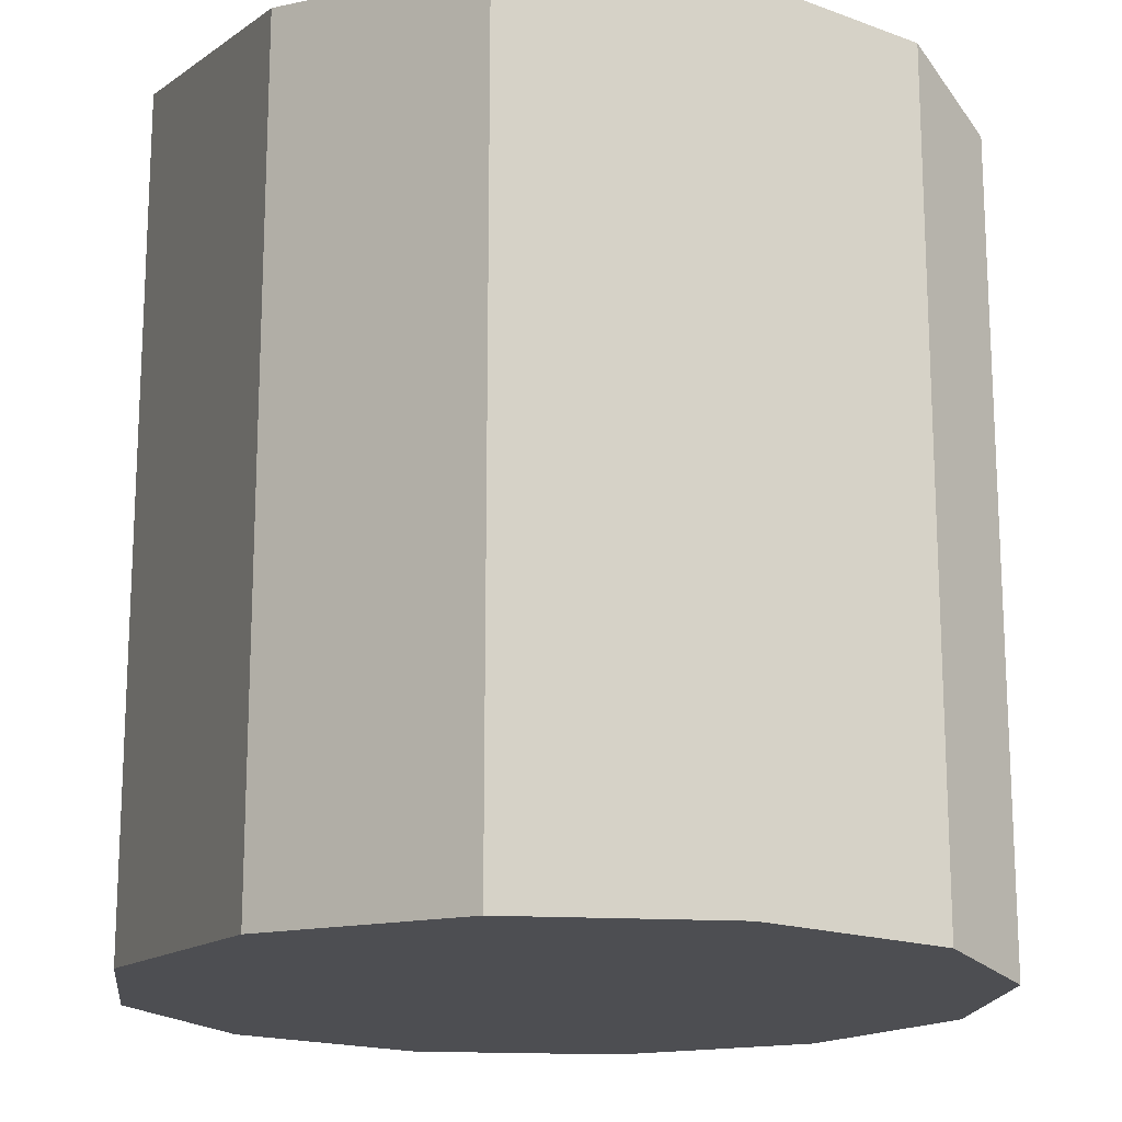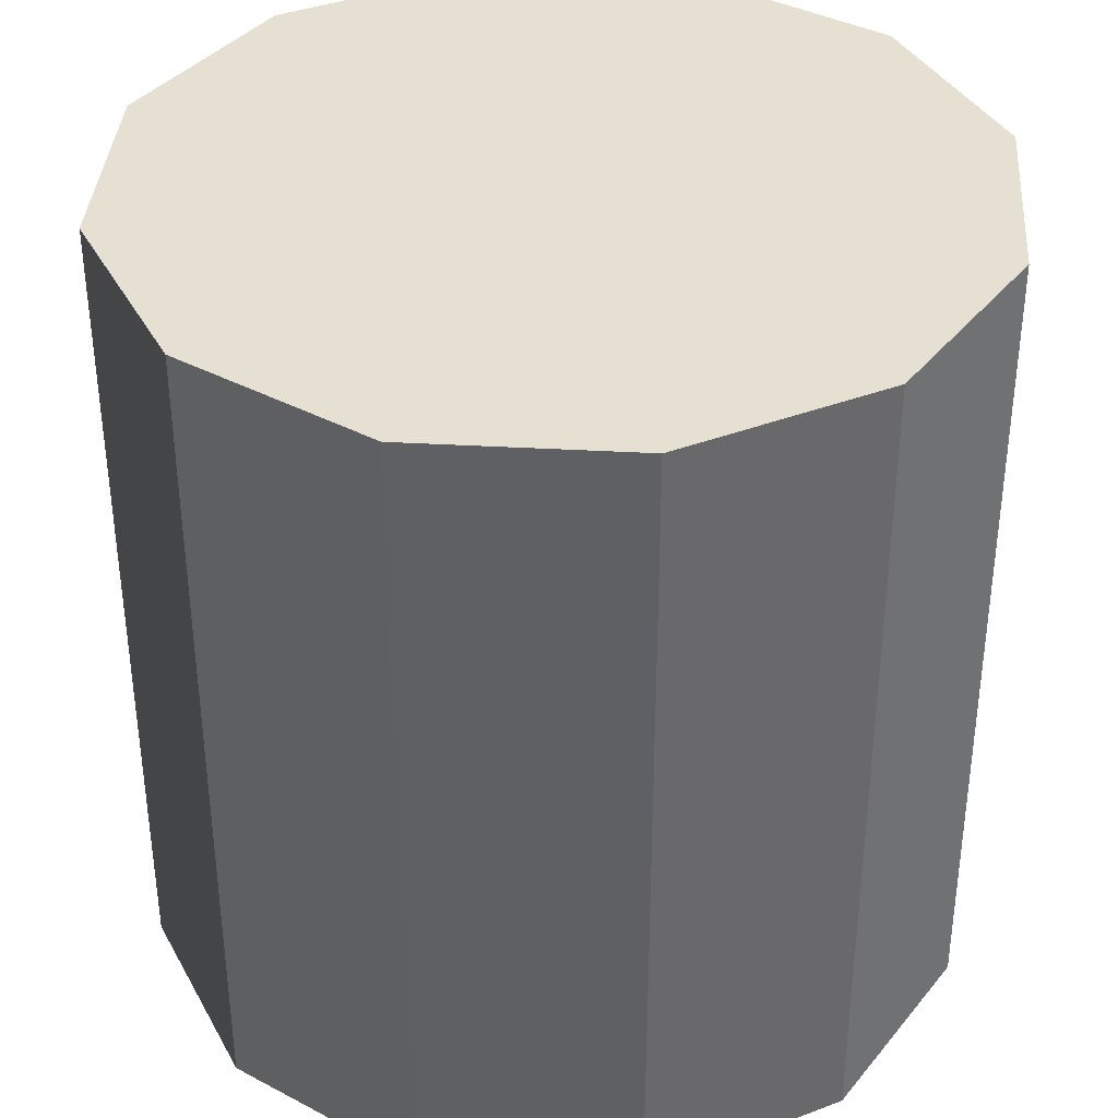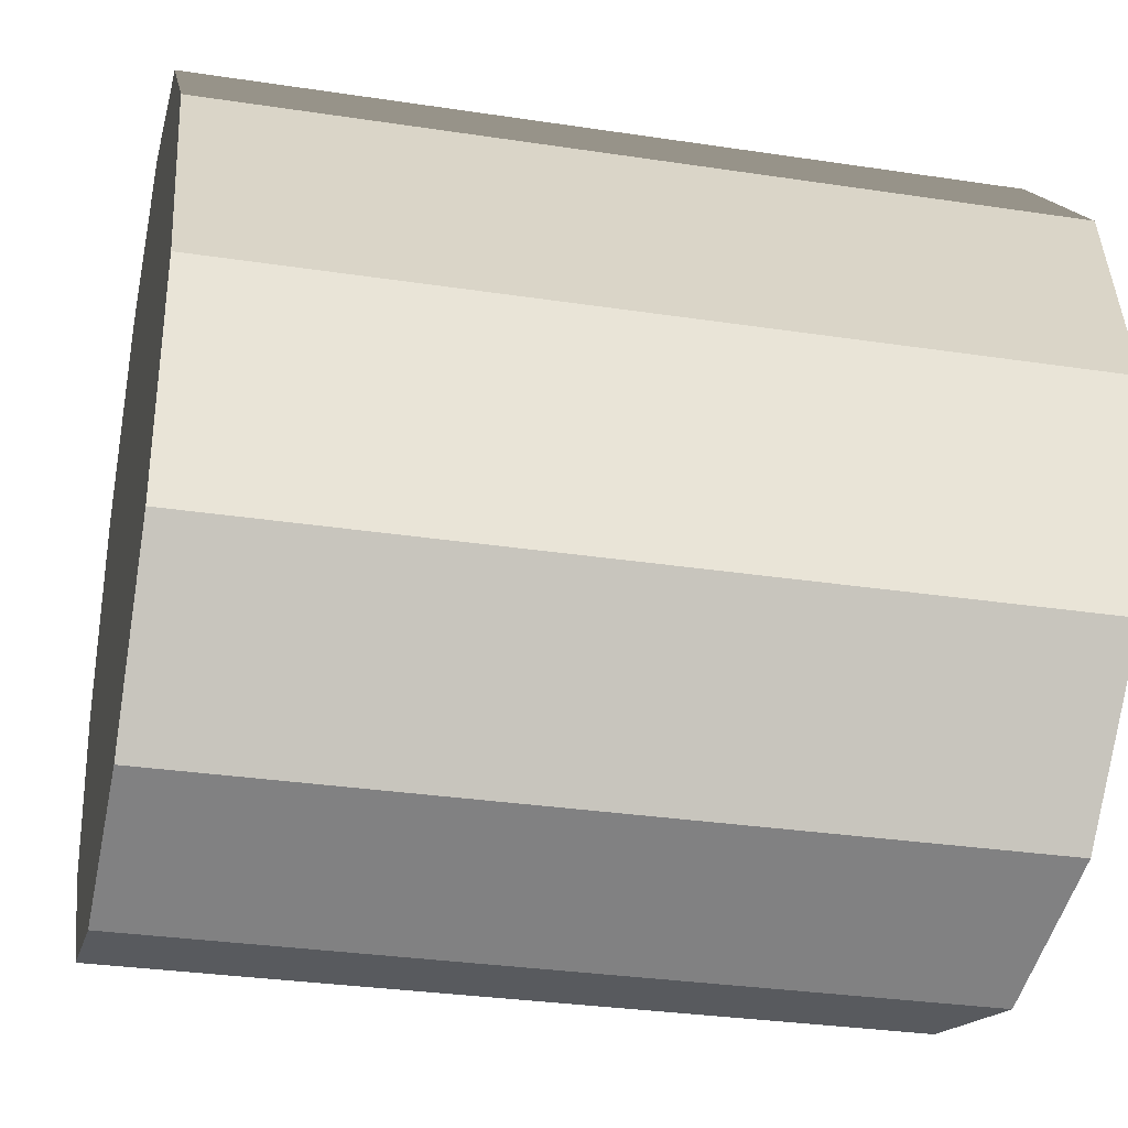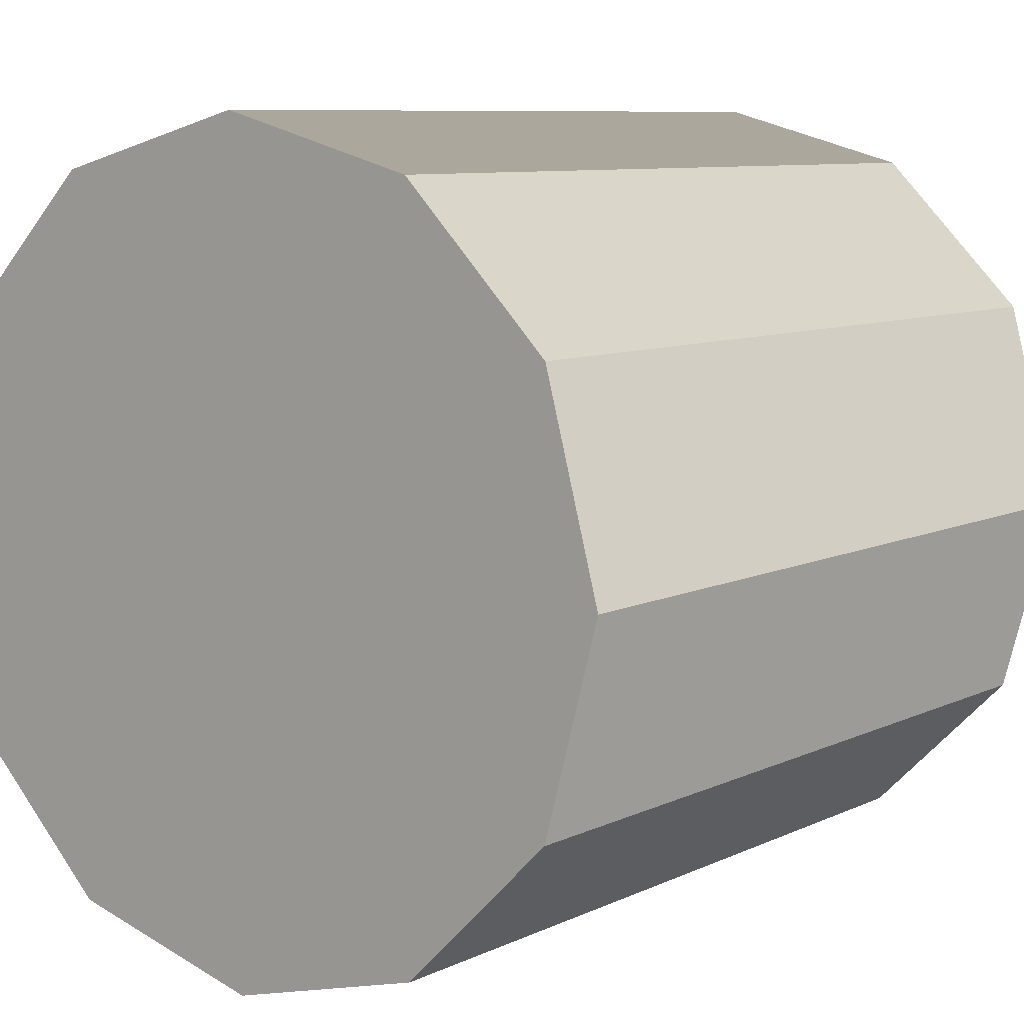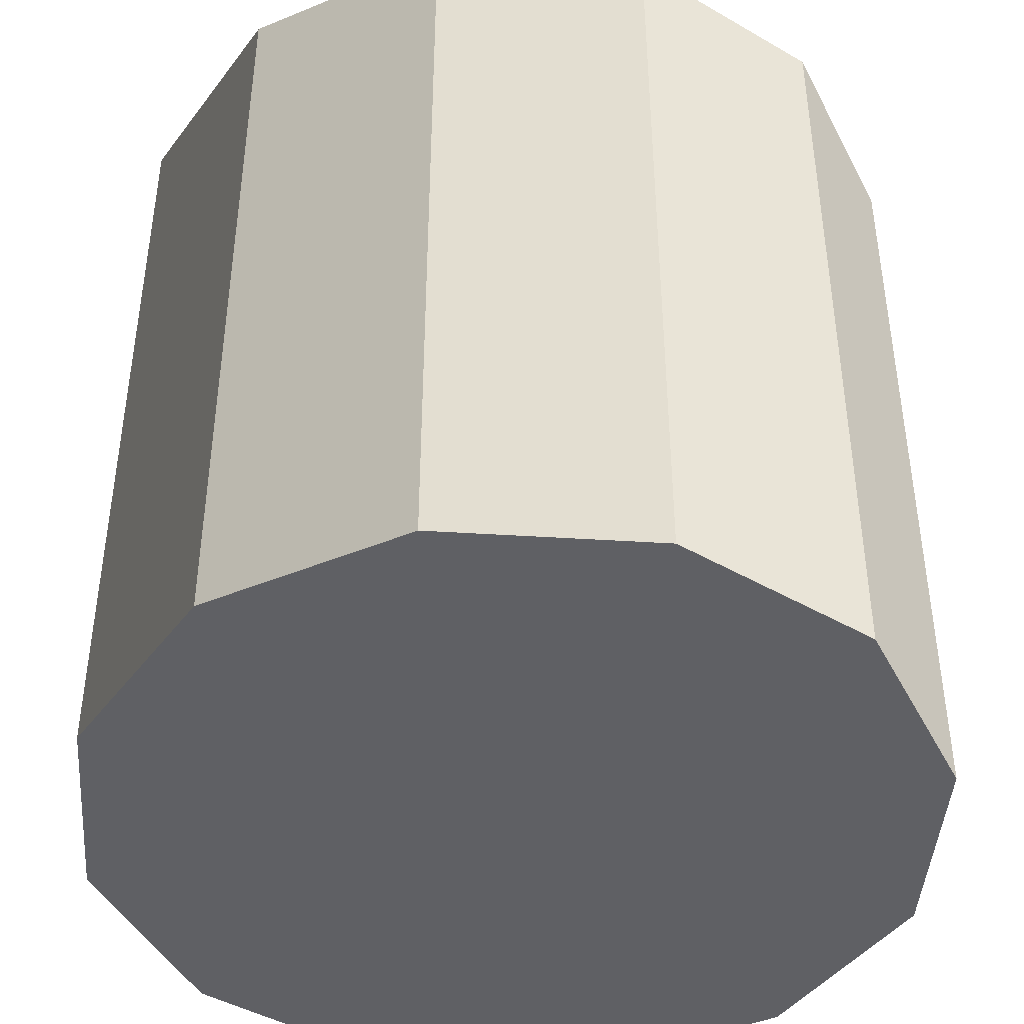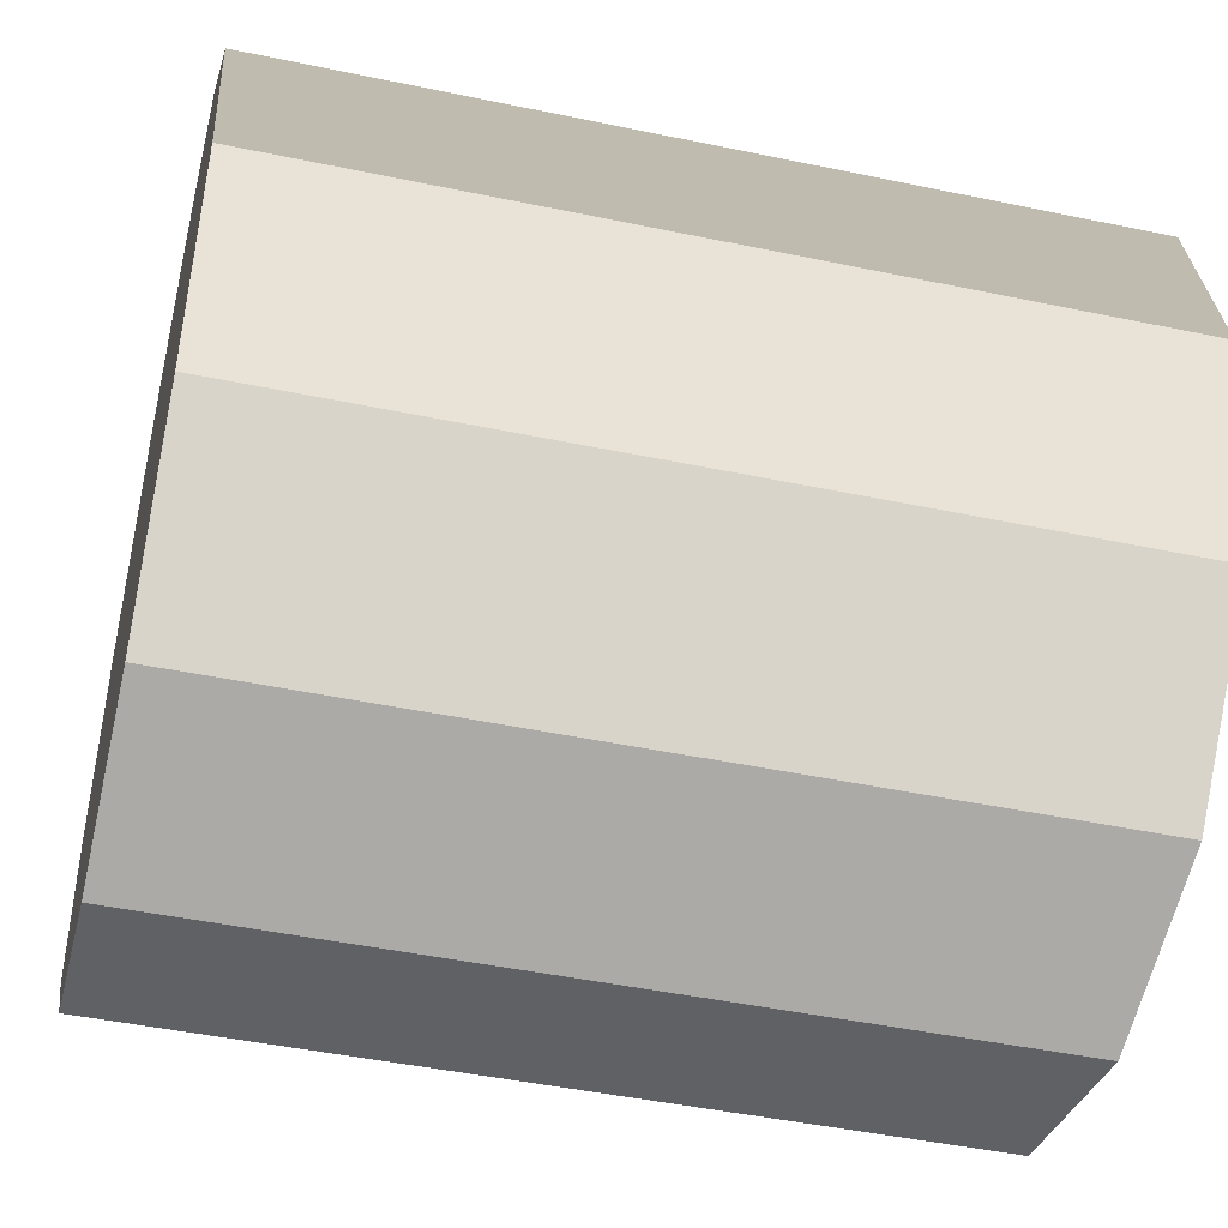
<metadata>
{"format":"obj","ext":"obj","renderer":"f3d","projection":"perspective","resolution":1024,"background":"white","views":[{"elev":-17.1,"azim":-111.6,"up":"+Y"},{"elev":37.6,"azim":109.1,"up":"+Y"},{"elev":-30.6,"azim":77.6,"up":"+Z"},{"elev":8.4,"azim":38.0,"up":"+Z"},{"elev":-44.0,"azim":-109.2,"up":"+Y"},{"elev":-46.0,"azim":76.5,"up":"+Z"}]}
</metadata>
<code>
v -0.7018 0.6155 -2.695
v -0.7051 0.6155 -2.708
v -0.7051 0.6655 -2.708
v -0.7018 0.6655 -2.695
v -0.7051 0.6155 -2.708
v -0.7143 0.6155 -2.717
v -0.7143 0.6655 -2.717
v -0.7051 0.6655 -2.708
v -0.7143 0.6155 -2.717
v -0.7268 0.6155 -2.72
v -0.7268 0.6655 -2.72
v -0.7143 0.6655 -2.717
v -0.7268 0.6155 -2.72
v -0.7393 0.6155 -2.717
v -0.7393 0.6655 -2.717
v -0.7268 0.6655 -2.72
v -0.7393 0.6155 -2.717
v -0.7484 0.6155 -2.708
v -0.7484 0.6655 -2.708
v -0.7393 0.6655 -2.717
v -0.7484 0.6155 -2.708
v -0.7518 0.6155 -2.695
v -0.7518 0.6655 -2.695
v -0.7484 0.6655 -2.708
v -0.7518 0.6155 -2.695
v -0.7484 0.6155 -2.683
v -0.7484 0.6655 -2.683
v -0.7518 0.6655 -2.695
v -0.7484 0.6155 -2.683
v -0.7393 0.6155 -2.673
v -0.7393 0.6655 -2.673
v -0.7484 0.6655 -2.683
v -0.7393 0.6155 -2.673
v -0.7268 0.6155 -2.67
v -0.7268 0.6655 -2.67
v -0.7393 0.6655 -2.673
v -0.7268 0.6155 -2.67
v -0.7143 0.6155 -2.673
v -0.7143 0.6655 -2.673
v -0.7268 0.6655 -2.67
v -0.7143 0.6155 -2.673
v -0.7051 0.6155 -2.683
v -0.7051 0.6655 -2.683
v -0.7143 0.6655 -2.673
v -0.7051 0.6155 -2.683
v -0.7018 0.6155 -2.695
v -0.7018 0.6655 -2.695
v -0.7051 0.6655 -2.683
v -0.7018 0.6655 -2.695
v -0.7051 0.6655 -2.708
v -0.7143 0.6655 -2.717
v -0.7268 0.6655 -2.72
v -0.7393 0.6655 -2.717
v -0.7484 0.6655 -2.708
v -0.7518 0.6655 -2.695
v -0.7484 0.6655 -2.683
v -0.7393 0.6655 -2.673
v -0.7268 0.6655 -2.67
v -0.7143 0.6655 -2.673
v -0.7051 0.6655 -2.683
v -0.7051 0.6155 -2.683
v -0.7143 0.6155 -2.673
v -0.7268 0.6155 -2.67
v -0.7393 0.6155 -2.673
v -0.7484 0.6155 -2.683
v -0.7518 0.6155 -2.695
v -0.7484 0.6155 -2.708
v -0.7393 0.6155 -2.717
v -0.7268 0.6155 -2.72
v -0.7143 0.6155 -2.717
v -0.7051 0.6155 -2.708
v -0.7018 0.6155 -2.695
f 1 2 3
f 1 3 4
f 5 6 7
f 5 7 8
f 9 10 11
f 9 11 12
f 13 14 15
f 13 15 16
f 17 18 19
f 17 19 20
f 21 22 23
f 21 23 24
f 25 26 27
f 25 27 28
f 29 30 31
f 29 31 32
f 33 34 35
f 33 35 36
f 37 38 39
f 37 39 40
f 41 42 43
f 41 43 44
f 45 46 47
f 45 47 48
f 49 50 51
f 49 51 52
f 49 52 53
f 49 53 54
f 49 54 55
f 49 55 56
f 49 56 57
f 49 57 58
f 49 58 59
f 49 59 60
f 61 62 63
f 61 63 64
f 61 64 65
f 61 65 66
f 61 66 67
f 61 67 68
f 61 68 69
f 61 69 70
f 61 70 71
f 61 71 72

</code>
